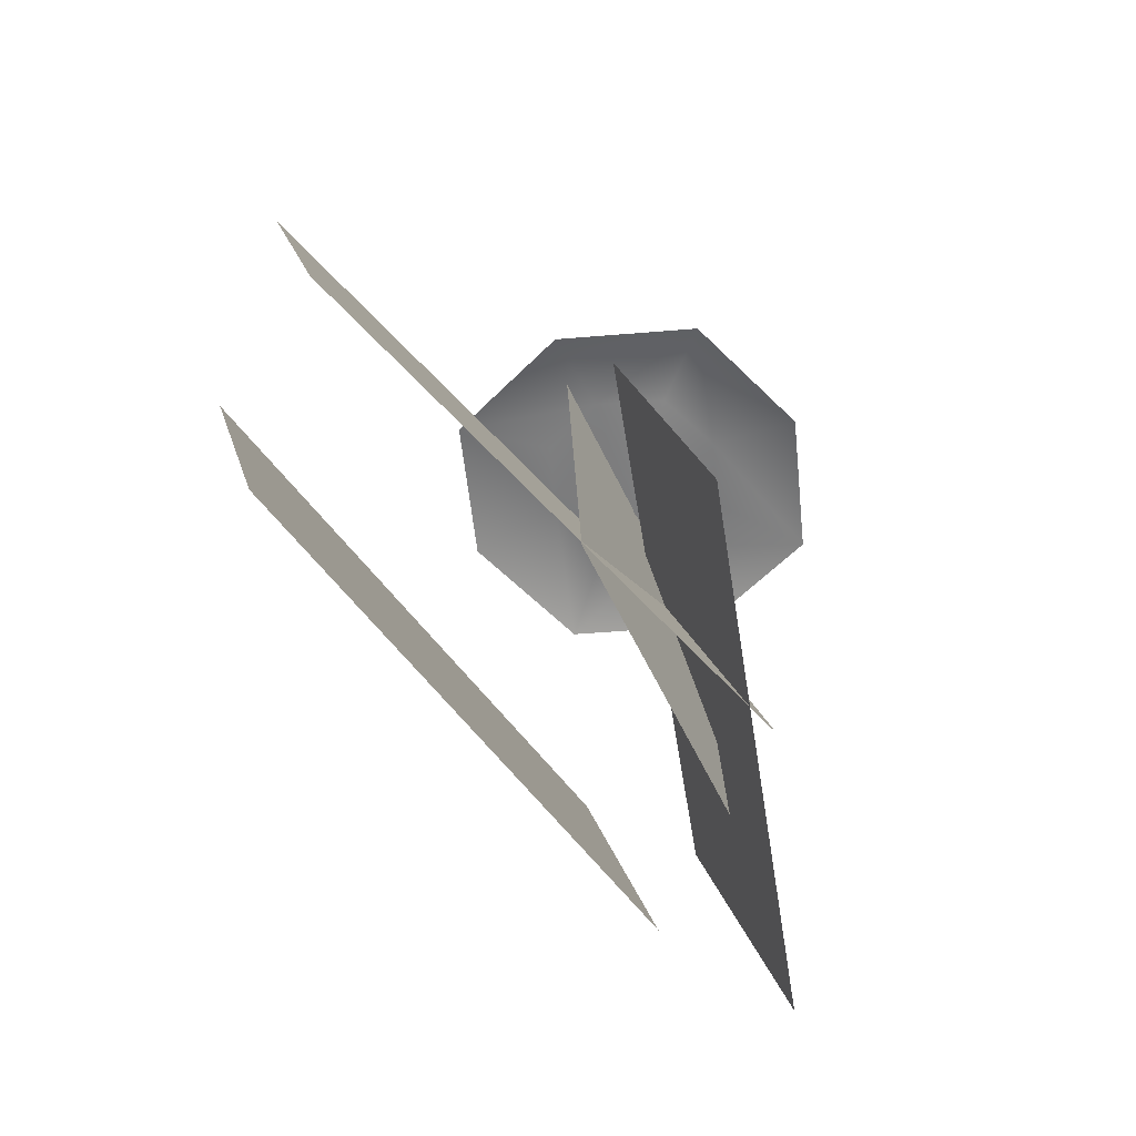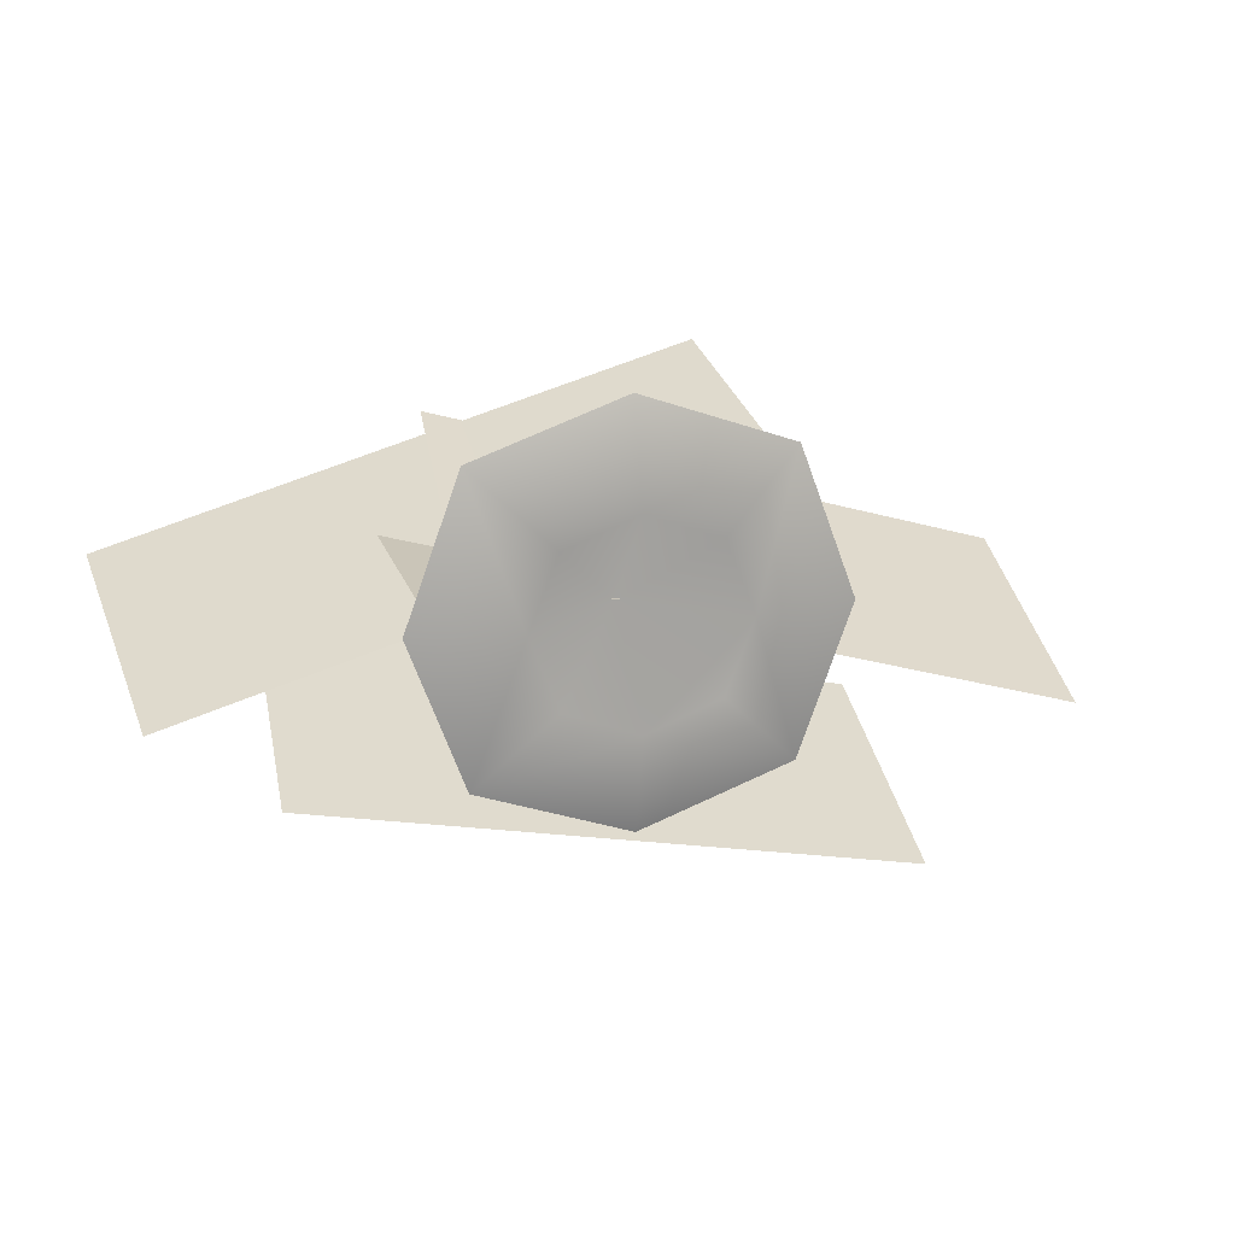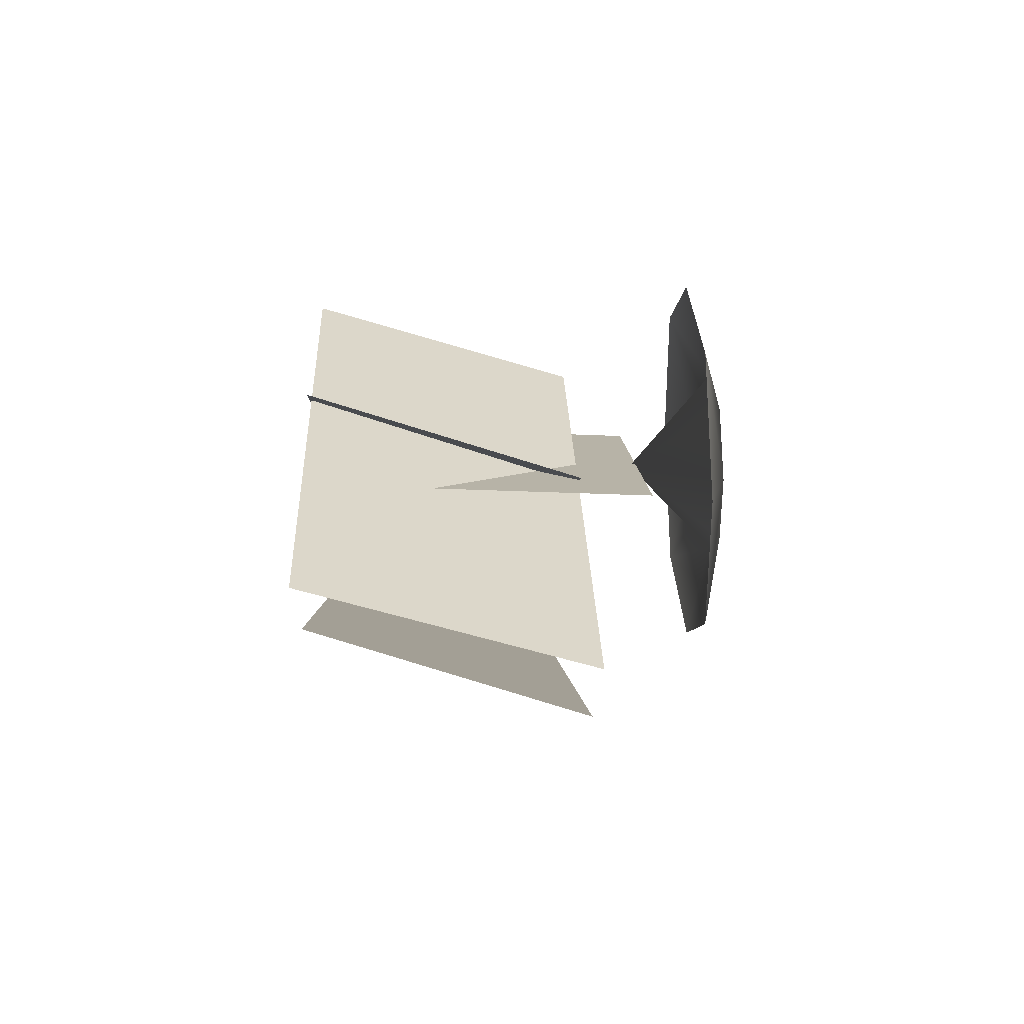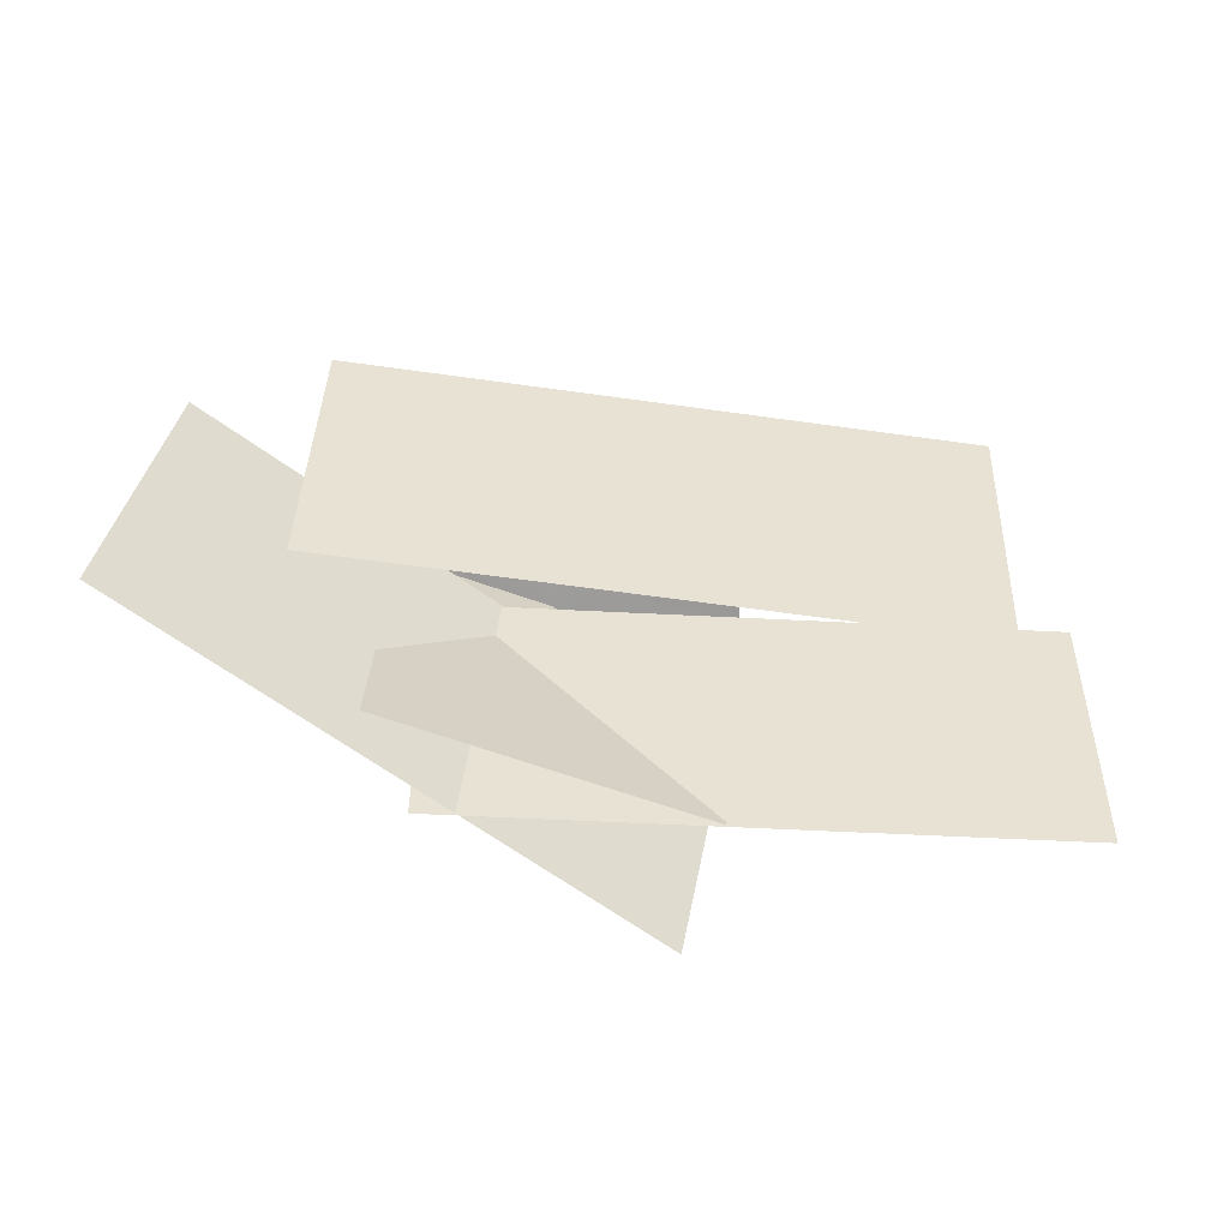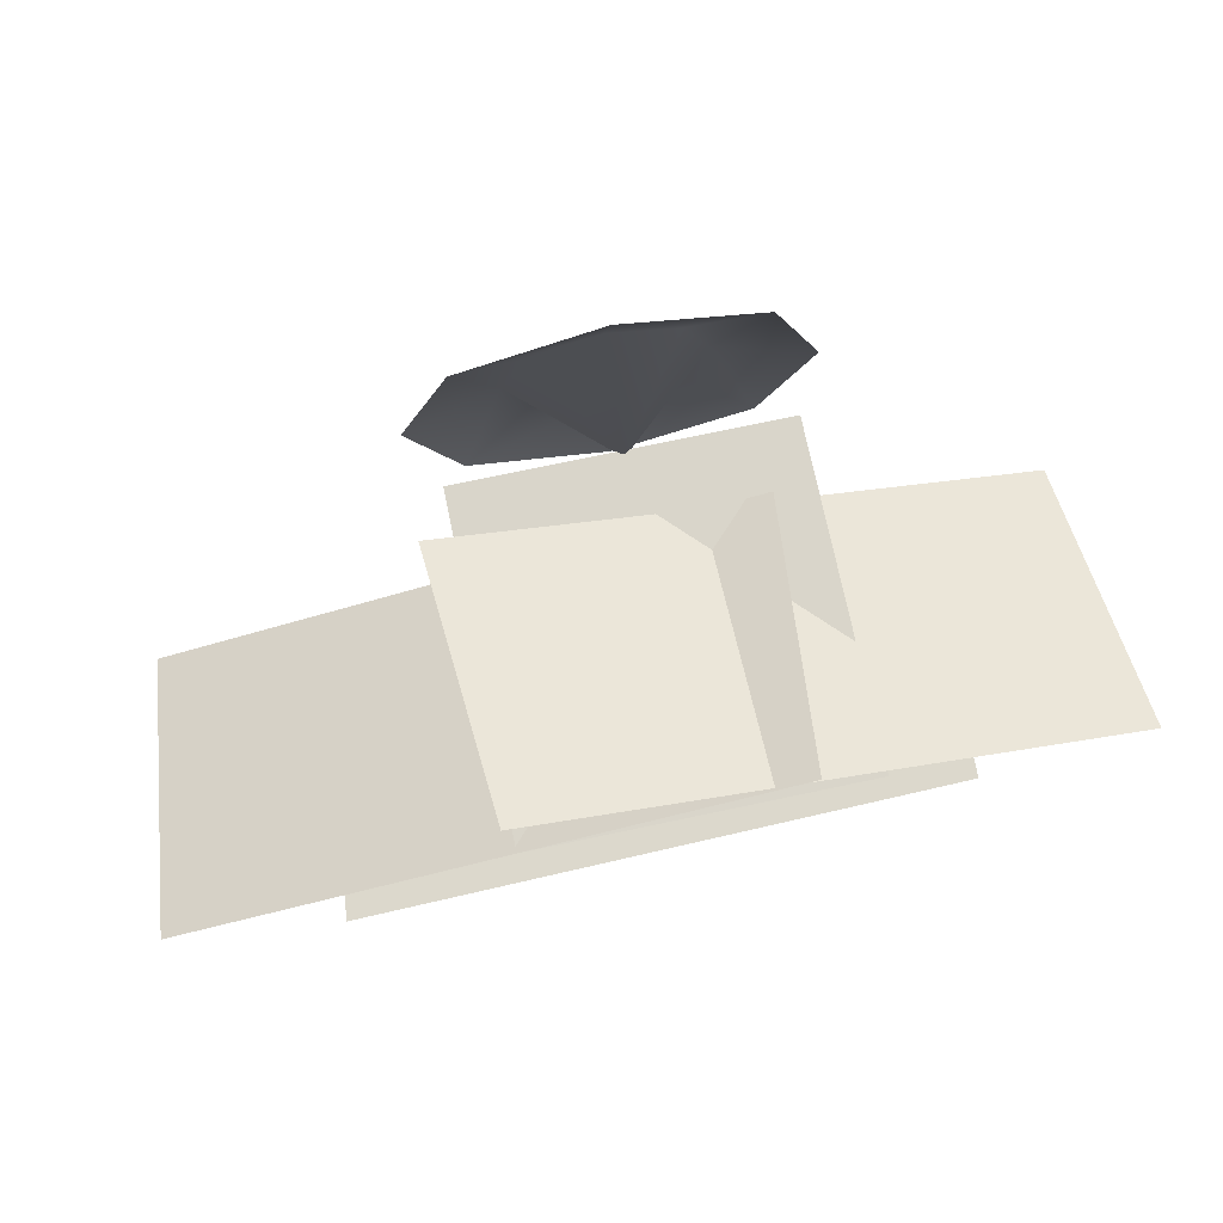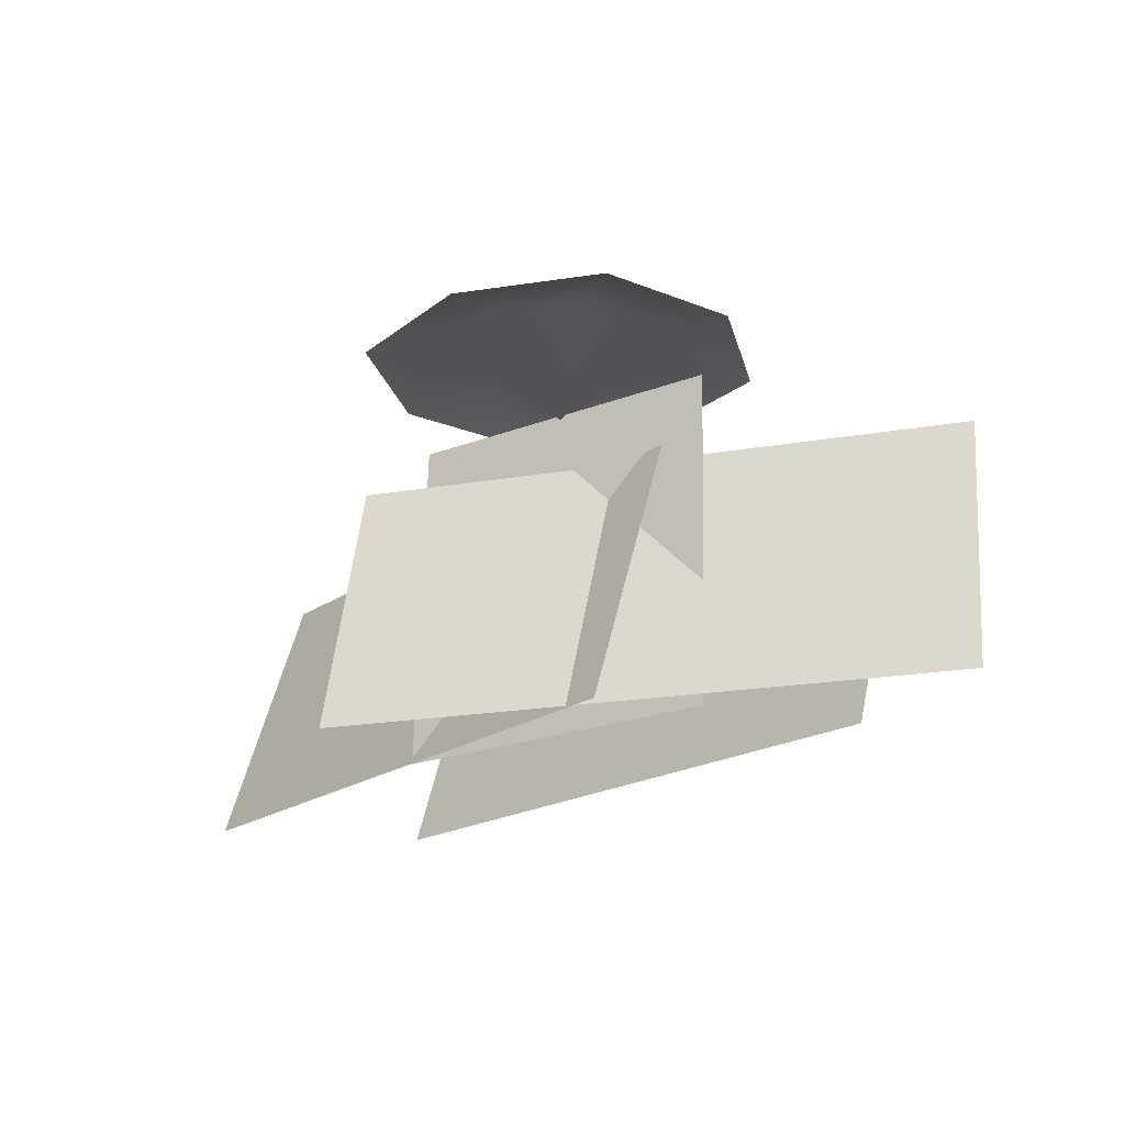
<metadata>
{"format":"obj","ext":"obj","renderer":"f3d","projection":"perspective","resolution":1024,"background":"white","views":[{"elev":-59.6,"azim":-64.4,"up":"+Y"},{"elev":17.9,"azim":164.1,"up":"+Z"},{"elev":12.5,"azim":87.4,"up":"+Z"},{"elev":-68.6,"azim":160.9,"up":"+Y"},{"elev":76.6,"azim":-11.8,"up":"+Z"},{"elev":-22.3,"azim":33.5,"up":"+Y"}]}
</metadata>
<code>
g default
v -12.55 22.14 9.956
v -10.75 0.1744 16.65
v 36.34 -0.1744 2.883
v 34.55 21.79 -3.808
v -34.26 22.14 -8.098
v -36.34 0.1744 -1.492
v 10.77 -0.1744 12.2
v 12.86 21.79 5.597
v -22.64 22.14 -19.87
v -24.14 0.1744 -13.11
v 23.98 -0.1744 -3.574
v 25.48 21.79 -10.34
v -10.18 -0 5.962
v 16.14 -0 5.962
v 16.14 27.21 4.802
v -10.18 27.21 4.802
v 14.44 31.85 -6.28
v -8.364 31.85 -6.28
v 14.44 31.4 15.88
v -8.364 31.4 15.88
v 18.54 31.62 4.802
v -12.47 31.62 4.802
v 3.037 31.93 -10.27
v 3.037 26.73 4.588
v 3.037 31.32 19.87
v 10.79 33.65 4.891
v 3.037 33.5 12.43
v 3.037 33.8 -2.645
v -4.716 33.65 4.891
v -2.536 33.54 10.31
v 8.61 33.54 10.31
v 8.61 33.76 -0.5266
v -2.536 33.76 -0.5266
g foliage_flower
f 1 2 3 4
f 5 6 7 8
f 9 10 11 12
f 13 14 15 16
f 27 30 20 25
f 19 31 27 25
f 26 21 17 32
f 19 21 26 31
f 29 22 20 30
f 18 22 29 33
f 28 33 29 24
f 24 26 32 28
f 24 27 31 26
f 24 29 30 27
f 28 32 17 23
f 18 33 28 23

</code>
